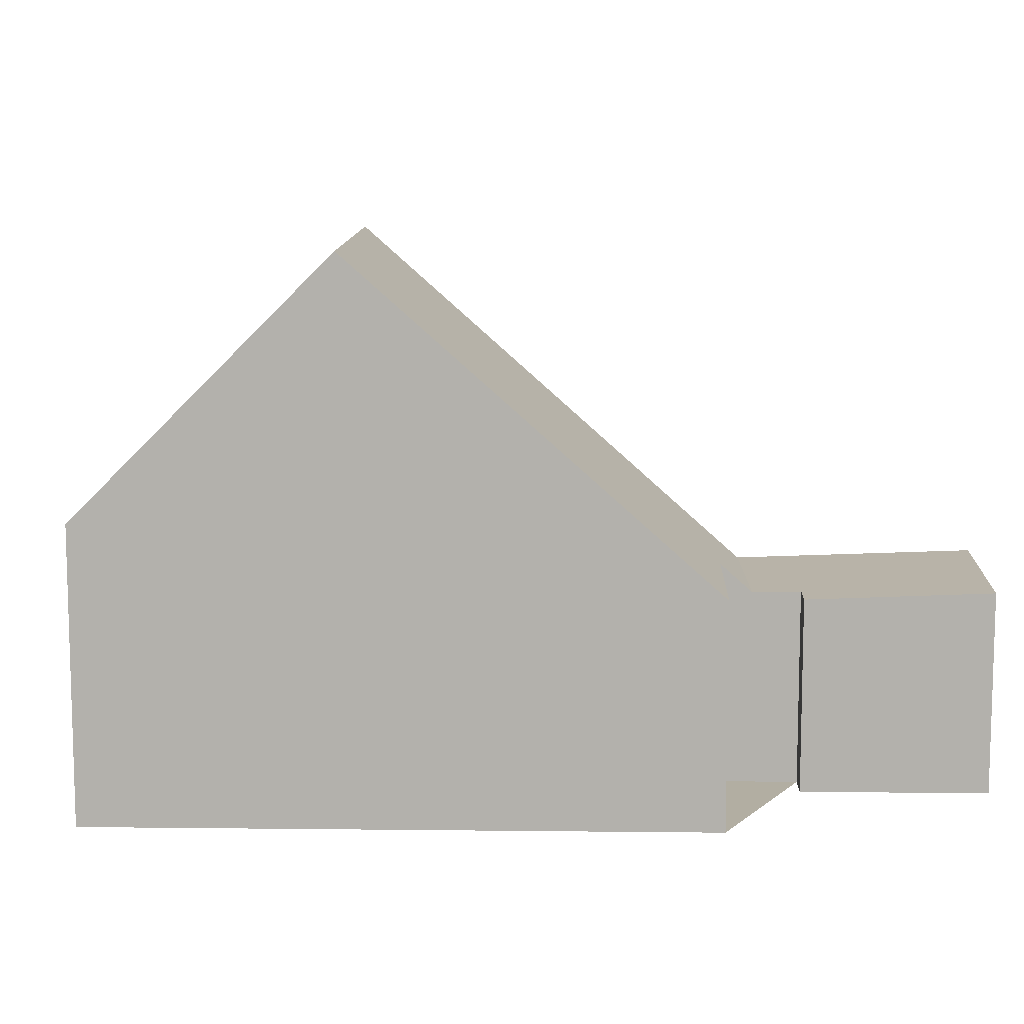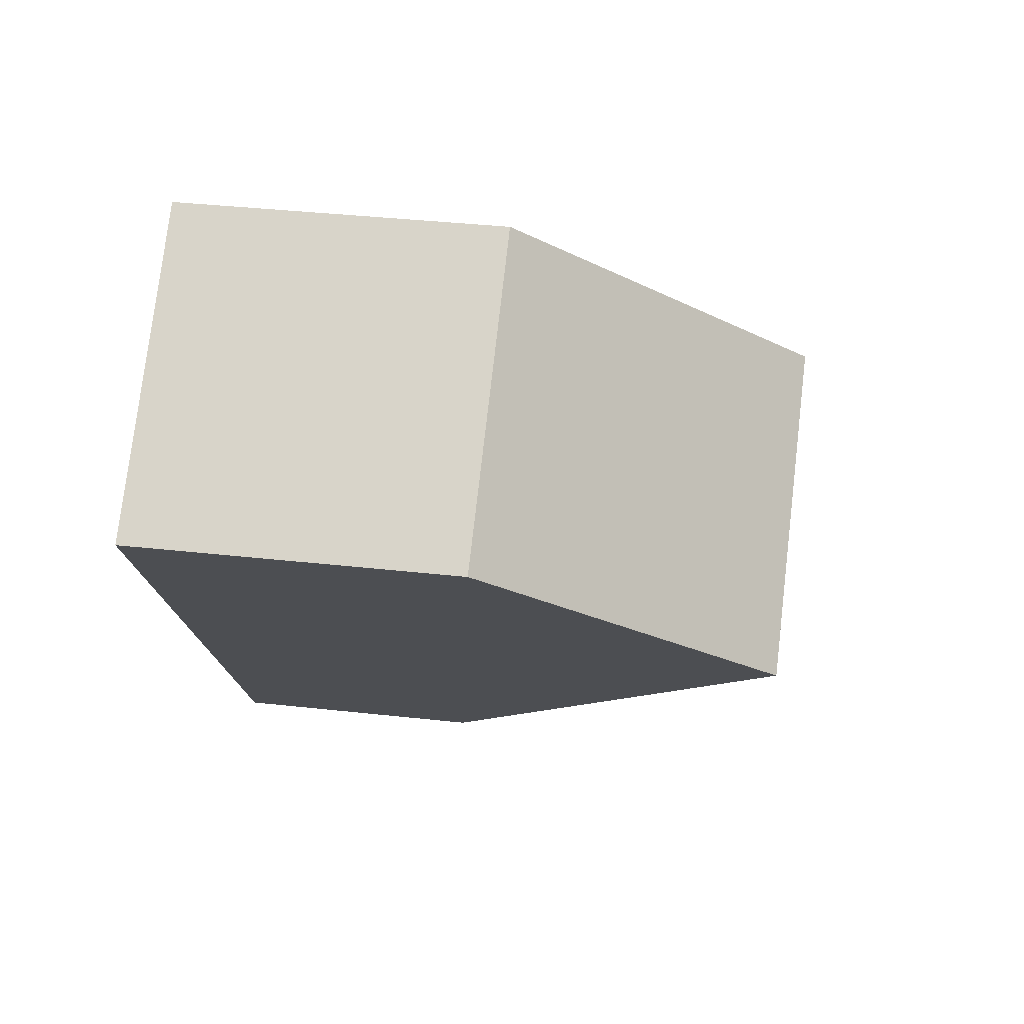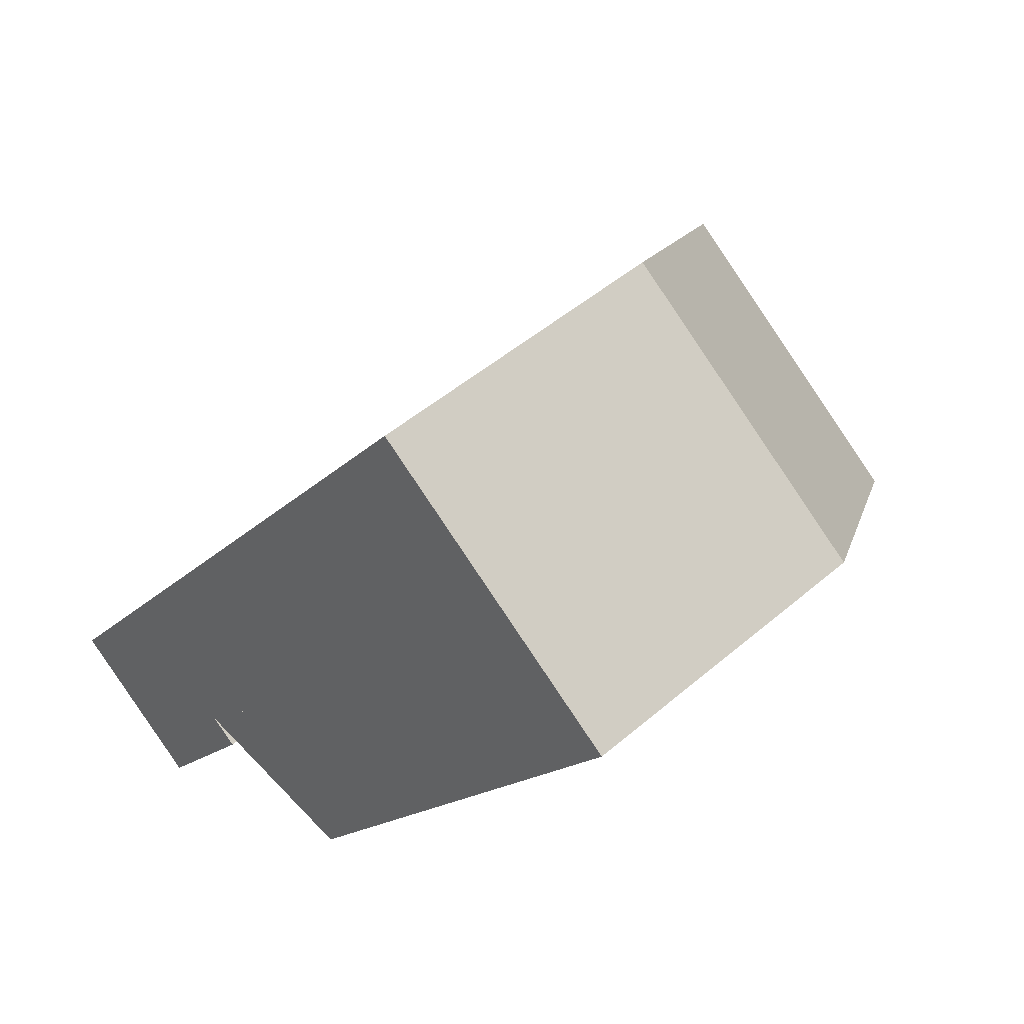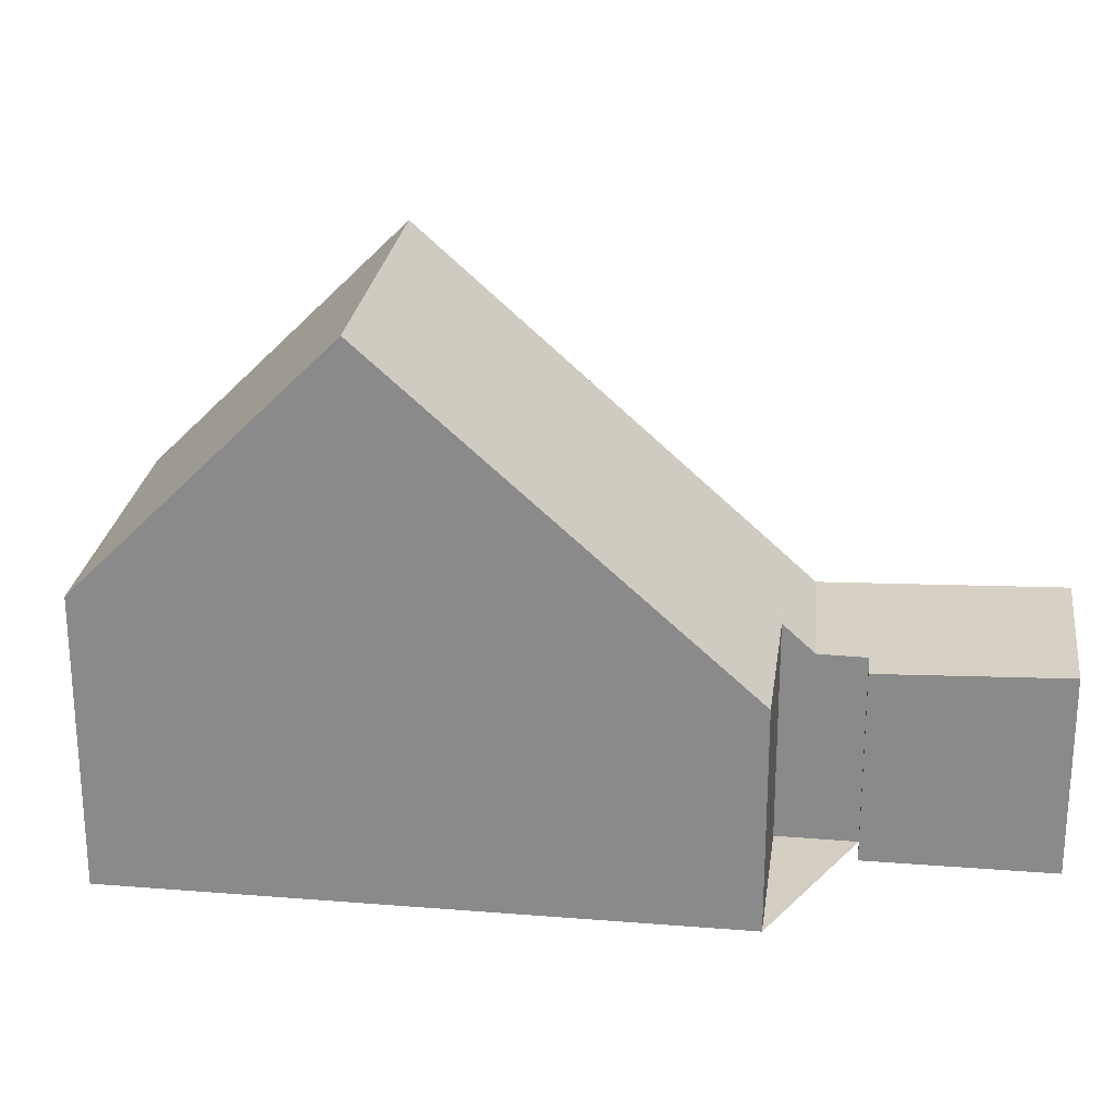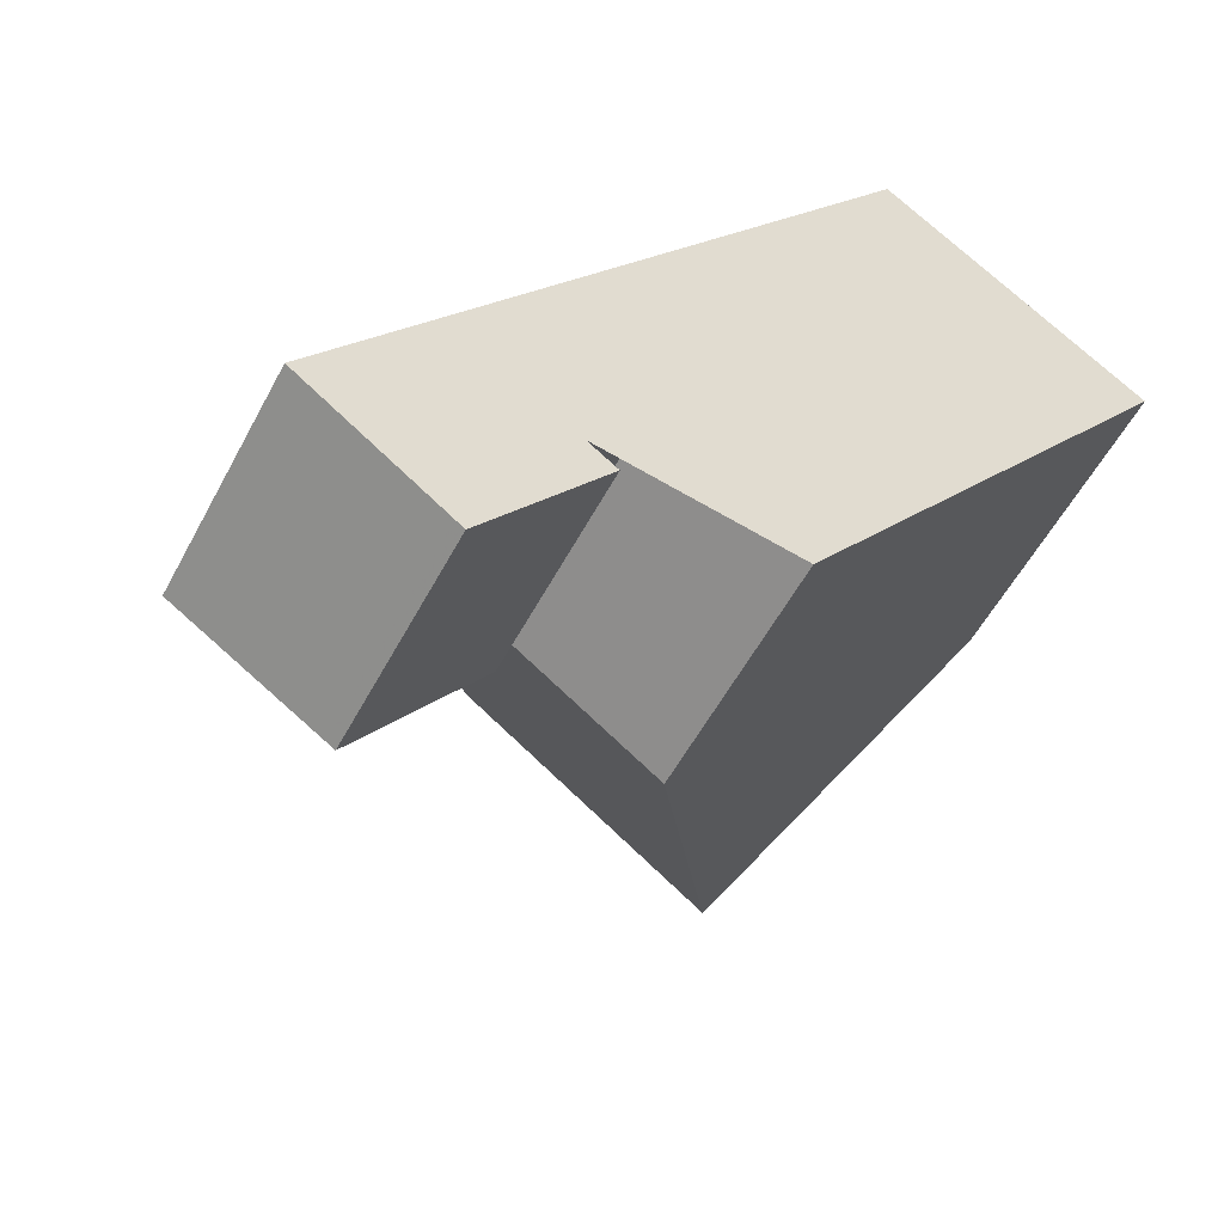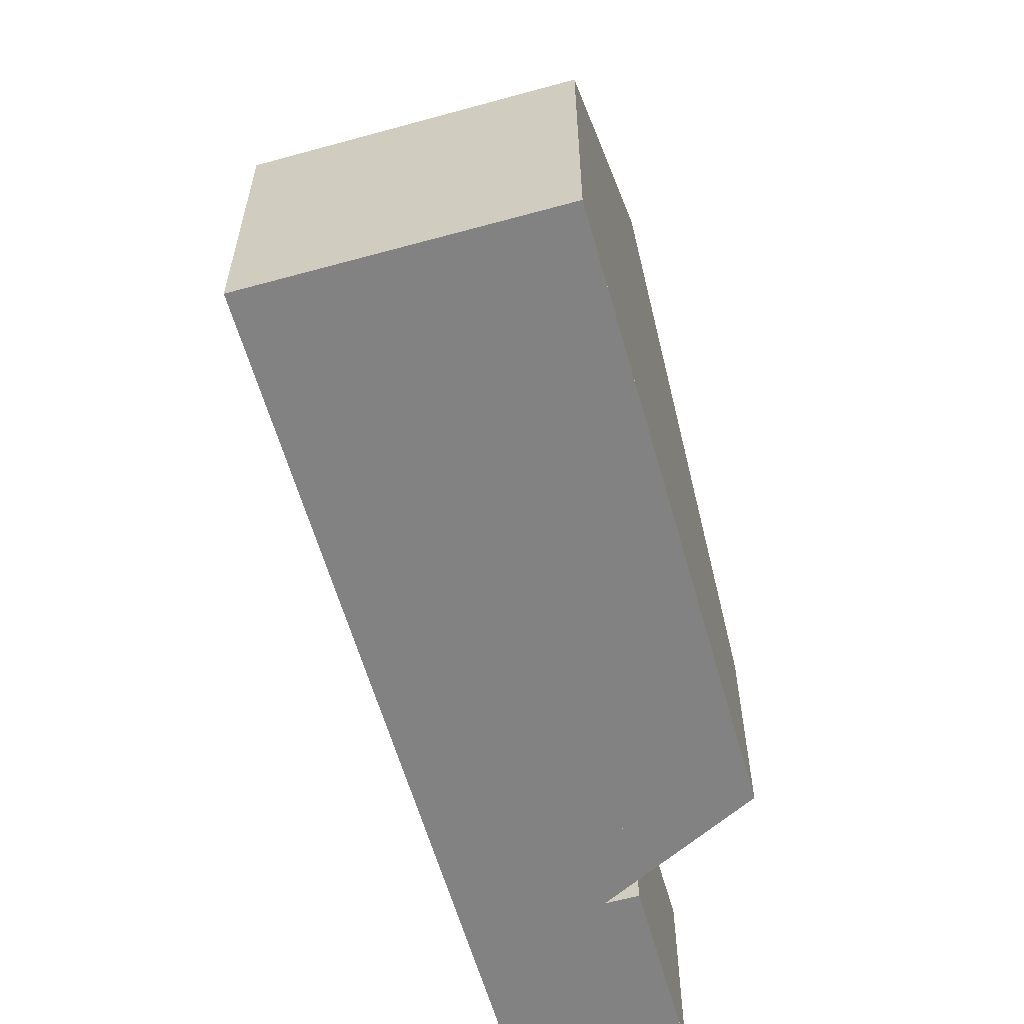
<metadata>
{"format":"obj","ext":"obj","renderer":"f3d","projection":"perspective","resolution":1024,"background":"white","views":[{"elev":10.7,"azim":-51.9,"up":"+Z"},{"elev":37.2,"azim":-81.8,"up":"+Y"},{"elev":47.7,"azim":-134.1,"up":"+Y"},{"elev":25.2,"azim":-46.1,"up":"+Z"},{"elev":-54.4,"azim":152.6,"up":"+Y"},{"elev":-60.8,"azim":-127.7,"up":"+Z"}]}
</metadata>
<code>
v -744.6 -1266 2.804
v -746.2 -1267 2.799
v -750.8 -1261 3.661
v -747.8 -1259 3.649
v -744.3 -1267 2.45
v -744 -1267 2.47
v -741.2 -1268 2.641
v -742.9 -1269 2.541
v -748.9 -1264 6.828
v -745.9 -1262 6.84
v -743 -1265 2.525
v -744.3 -1267 2.447
v -747.8 -1265 5.179
v -744.7 -1263 5.167
v -745.9 -1262 6.84
v -748.9 -1264 6.828
v -744.3 -1267 2.447
v -743 -1265 2.525
v -749.9 -1263 5.206
v -746.8 -1260 5.194
v -749.9 -1263 5.206
v -750.8 -1261 3.661
v -748.9 -1264 6.828
v -749.4 -1260 3.655
v -748.4 -1261 5.2
v -747.5 -1263 6.834
v -749.2 -1260 3.927
v -750.7 -1261 3.92
v -750.7 -1261 3.92
v -747.6 -1259 3.935
v -747.8 -1265 5.179
v -746.2 -1267 2.799
v -748.9 -1264 6.828
v -742.8 -1269 2.547
v -744.2 -1267 2.457
v -744.8 -1266 2.804
v -746.4 -1264 5.174
v -747.5 -1263 6.834
v -746.4 -1267 3.036
v -746.4 -1267 3.037
v -745 -1266 3.058
v -743.4 -1265 3.081
v -742.8 -1269 2.547
v -741.2 -1268 2.641
v -742.9 -1269 2.54
v -744.8 -1266 2.804
v -744.6 -1266 2.804
v -744.6 -1266 4.441e-16
v -744.8 -1266 4.441e-16
v -746.4 -1267 3.036
v -746.2 -1267 2.799
v -746.2 -1267 4.441e-16
v -746.4 -1267 0
v -750.8 -1261 3.661
v -750.8 -1261 3.661
v -750.8 -1261 0
v -750.8 -1261 0
v -747.6 -1259 3.935
v -747.8 -1259 3.649
v -747.8 -1259 -4.441e-16
v -747.6 -1259 0
v -744.2 -1267 2.457
v -744.3 -1267 2.45
v -744.3 -1267 0
v -744.2 -1267 0
v -744.3 -1267 2.447
v -744 -1267 2.47
v -744 -1267 0
v -744.3 -1267 0
v -742.8 -1269 2.547
v -741.2 -1268 2.641
v -741.2 -1268 0
v -742.8 -1269 0
v -742.9 -1269 2.54
v -742.9 -1269 2.541
v -742.9 -1269 0
v -742.9 -1269 0
v -744.7 -1263 5.167
v -745.9 -1262 6.84
v -745.9 -1262 0
v -744.7 -1263 -8.882e-16
v -744.6 -1266 2.804
v -744.3 -1267 2.447
v -744.3 -1267 0
v -744.6 -1266 4.441e-16
v -748.9 -1264 6.828
v -747.8 -1265 5.179
v -747.8 -1265 0
v -748.9 -1264 0
v -743.4 -1265 3.081
v -744.7 -1263 5.167
v -744.7 -1263 -8.882e-16
v -743.4 -1265 0
v -749.9 -1263 5.206
v -748.9 -1264 6.828
v -748.9 -1264 0
v -749.9 -1263 0
v -741.2 -1268 2.641
v -743 -1265 2.525
v -743 -1265 0
v -741.2 -1268 0
v -750.7 -1261 3.92
v -749.9 -1263 5.206
v -749.9 -1263 0
v -750.7 -1261 0
v -745.9 -1262 6.84
v -746.8 -1260 5.194
v -746.8 -1260 0
v -745.9 -1262 0
v -749.4 -1260 3.655
v -750.8 -1261 3.661
v -750.8 -1261 0
v -749.4 -1260 0
v -747.8 -1259 3.649
v -749.4 -1260 3.655
v -749.4 -1260 0
v -747.8 -1259 -4.441e-16
v -750.8 -1261 3.661
v -750.7 -1261 3.92
v -750.7 -1261 0
v -750.8 -1261 0
v -746.8 -1260 5.194
v -747.6 -1259 3.935
v -747.6 -1259 0
v -746.8 -1260 0
v -746.2 -1267 2.799
v -746.2 -1267 2.799
v -746.2 -1267 0
v -746.2 -1267 4.441e-16
v -742.9 -1269 2.541
v -742.8 -1269 2.547
v -742.8 -1269 0
v -742.9 -1269 0
v -744 -1267 2.47
v -744.2 -1267 2.457
v -744.2 -1267 0
v -744 -1267 0
v -746.2 -1267 2.799
v -744.8 -1266 2.804
v -744.8 -1266 4.441e-16
v -746.2 -1267 0
v -747.8 -1265 5.179
v -746.4 -1267 3.036
v -746.4 -1267 0
v -747.8 -1265 0
v -743 -1265 2.525
v -743.4 -1265 3.081
v -743.4 -1265 0
v -743 -1265 0
v -741.2 -1268 2.641
v -741.2 -1268 2.641
v -741.2 -1268 0
v -741.2 -1268 0
v -744.3 -1267 2.45
v -742.9 -1269 2.54
v -742.9 -1269 0
v -744.3 -1267 0
v -744.3 -1267 0
v -744 -1267 0
v -744.6 -1266 0
v -746.2 -1267 0
v -750.8 -1261 0
v -747.8 -1259 0
v -741.2 -1268 0
v -742.9 -1269 0
f 40 32 2 39
f 26 23 21 25
f 44 7 34 43
f 31 13 9 33
f 28 22 24 27
f 29 3 22 28
f 23 16 19 21
f 27 24 4 30
f 25 20 15 26
f 27 25 21 28
f 28 21 19 29
f 30 20 25 27
f 42 11 12 1 36 41
f 38 10 14 37
f 43 34 8 45
f 41 36 32 40
f 37 31 33 38
f 39 13 31 40
f 41 37 14 42
f 40 31 37 41
f 43 35 6 17 18 44
f 45 5 35 43
f 47 48 49 46
f 51 52 53 50
f 55 56 57 54
f 59 60 61 58
f 63 64 65 62
f 67 68 69 66
f 71 72 73 70
f 75 76 77 74
f 79 80 81 78
f 83 84 85 82
f 87 88 89 86
f 91 92 93 90
f 95 96 97 94
f 99 100 101 98
f 103 104 105 102
f 107 108 109 106
f 111 112 113 110
f 115 116 117 114
f 119 120 121 118
f 123 124 125 122
f 127 128 129 126
f 131 132 133 130
f 135 136 137 134
f 139 140 141 138
f 143 144 145 142
f 147 148 149 146
f 151 152 153 150
f 155 156 157 154
f 159 160 161 162 163 164 165 158

</code>
